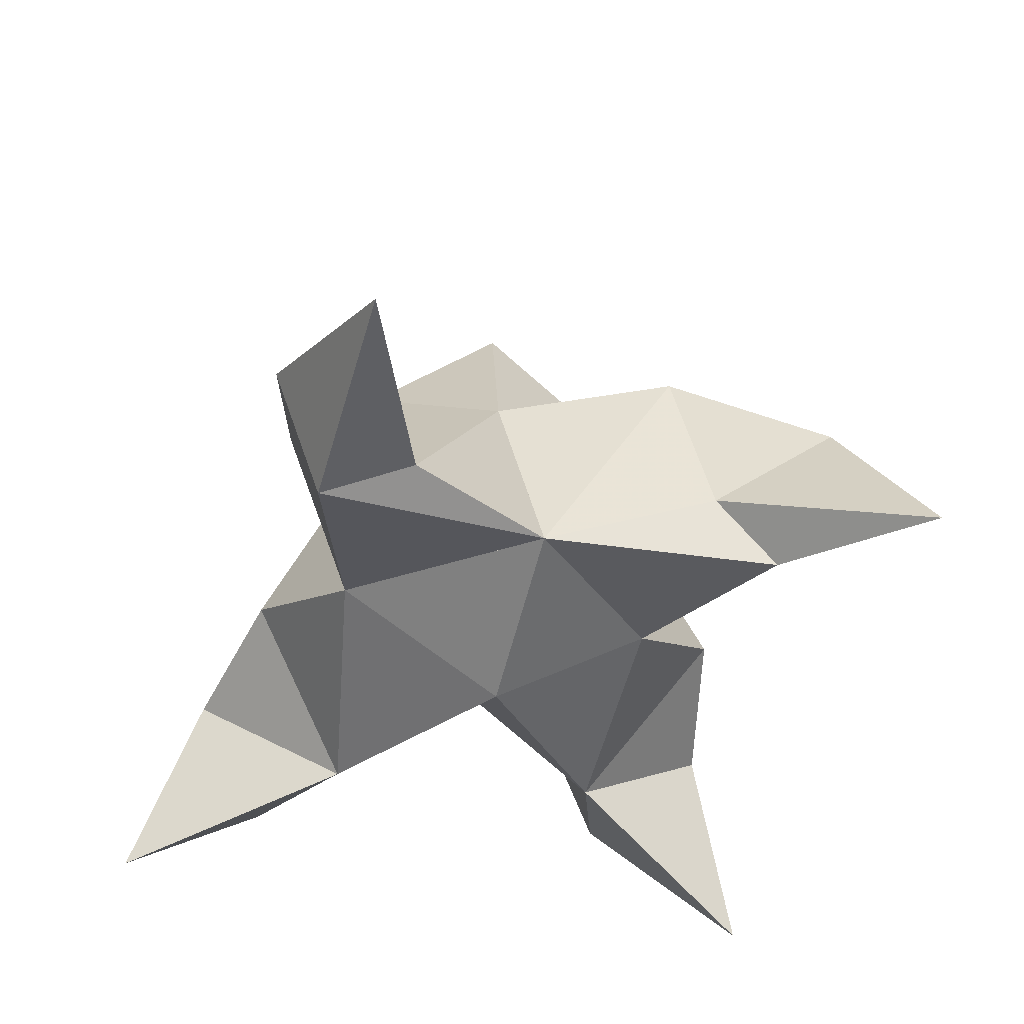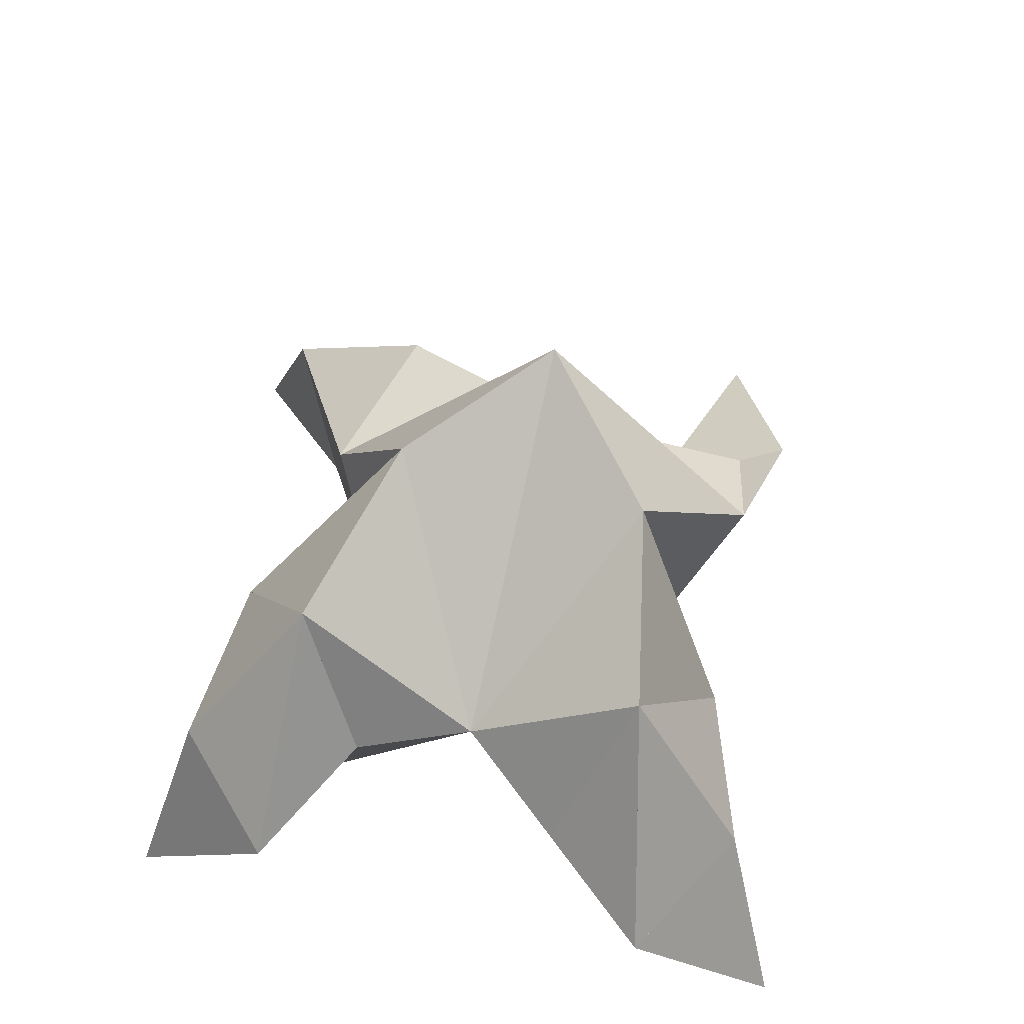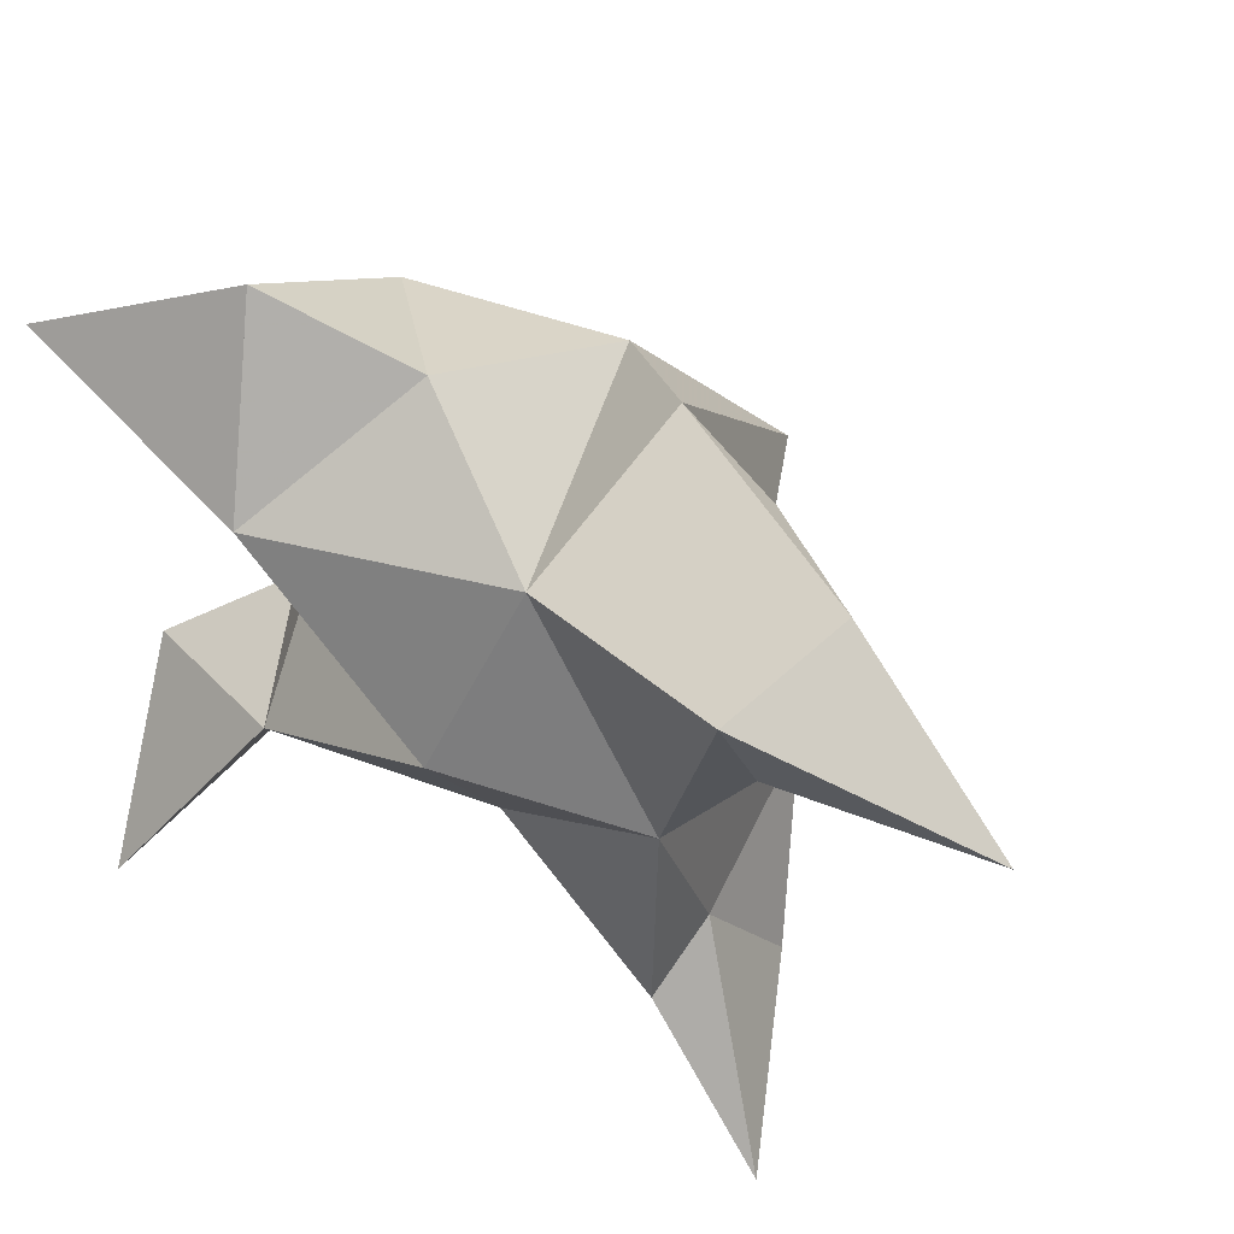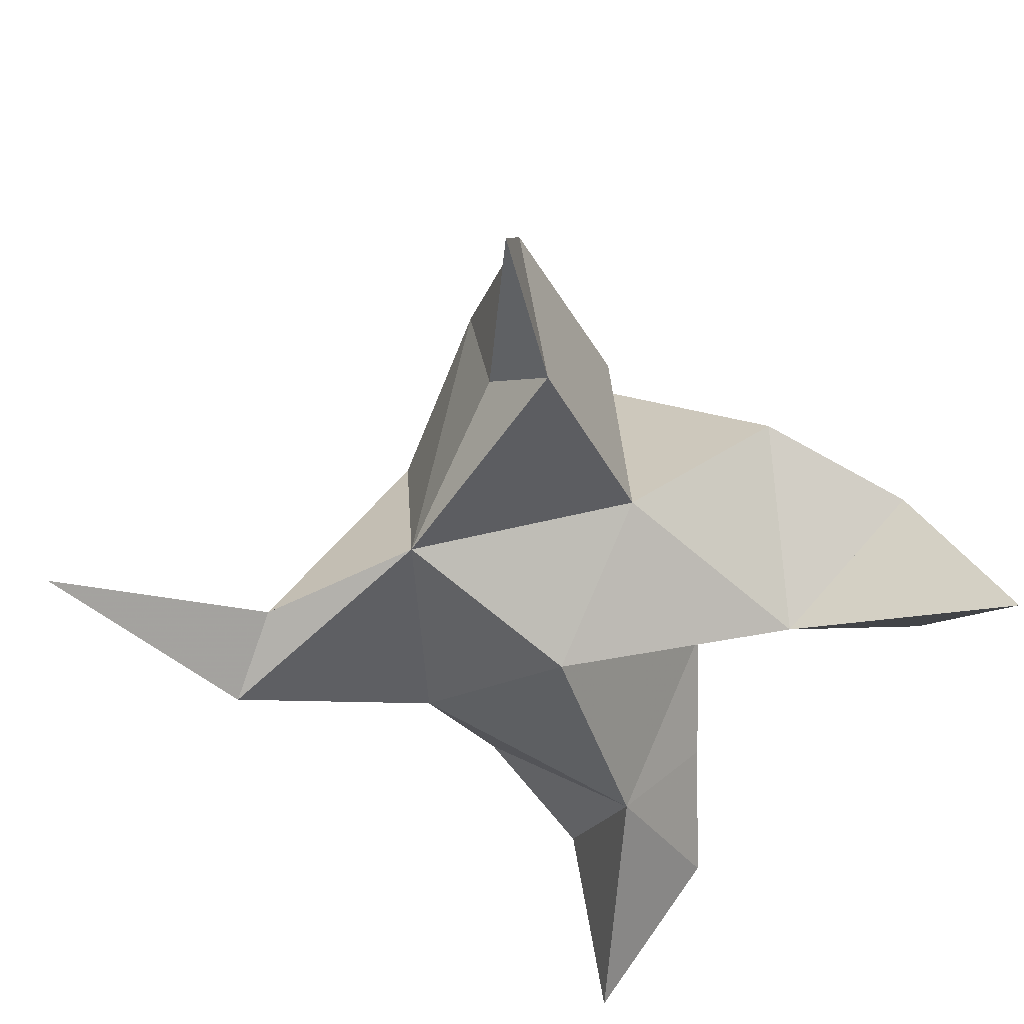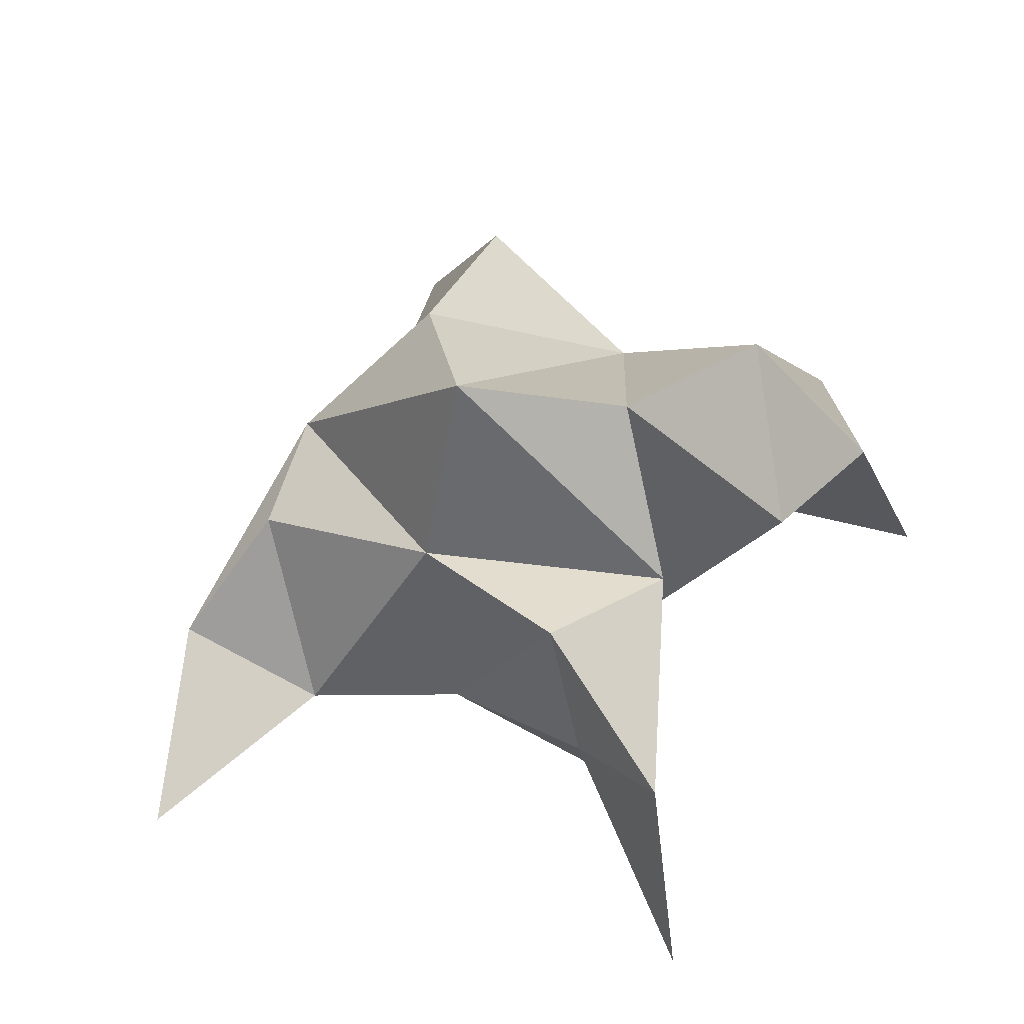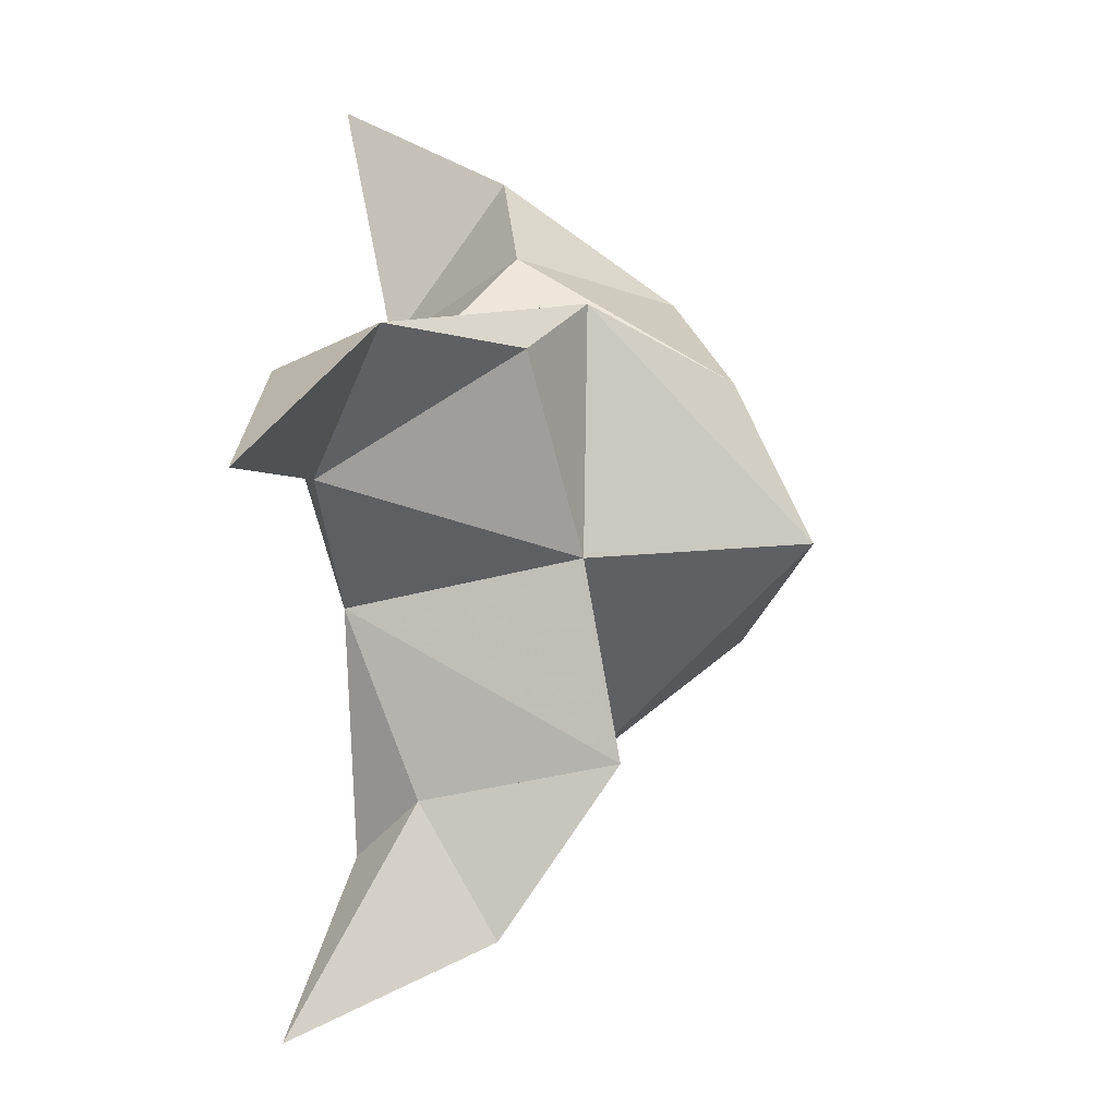
<metadata>
{"format":"obj","ext":"obj","renderer":"f3d","projection":"perspective","resolution":1024,"background":"white","views":[{"elev":-49.3,"azim":81.8,"up":"+Y"},{"elev":56.6,"azim":-75.0,"up":"+Y"},{"elev":48.6,"azim":26.2,"up":"+Z"},{"elev":-55.7,"azim":147.2,"up":"+Y"},{"elev":51.0,"azim":124.5,"up":"+Y"},{"elev":14.9,"azim":92.2,"up":"+Z"}]}
</metadata>
<code>
v 0.4026 0.1302 0.01587
v 0.4353 0.1556 0.01309
v 0.4049 0.1284 0.03432
v 0.4349 0.1544 0.0422
v 0.45 0.149 0.02877
v 0.3774 0.1437 0.02826
v 0.4161 0.1026 0.02426
v 0.4383 0.1879 0.02861
v 0.4525 0.109 0.02027
v 0.4754 0.1 -0.04828
v 0.4292 0.1497 -0.01394
v 0.3536 0.1 -0.0359
v 0.4512 0.1101 -0.02455
v 0.4159 0.1769 0.004391
v 0.3805 0.1689 -0.004717
v 0.3697 0.1411 0.007522
v 0.3481 0.1299 -0.006478
v 0.3668 0.1363 -0.02653
v 0.3974 0.1417 -0.0235
v 0.3781 0.1147 -2.3e-05
v 0.4187 0.1205 -0.004962
v 0.4563 0.1555 -0.005242
v 0.4637 0.135 -0.03462
v 0.456 0.1213 -0.01246
v 0.5085 0.1 0.05718
v 0.4364 0.1492 0.06934
v 0.3589 0.1 0.09403
v 0.4652 0.1 0.06299
v 0.4155 0.1745 0.052
v 0.3803 0.164 0.05995
v 0.3649 0.1329 0.04752
v 0.351 0.123 0.06803
v 0.3741 0.1315 0.082
v 0.4014 0.1354 0.07185
v 0.3811 0.1104 0.05251
v 0.4271 0.1165 0.05563
v 0.4559 0.1399 0.0652
v 0.4762 0.1186 0.07276
v 0.4686 0.1066 0.04612
f 1 2 4
f 1 2 7
f 1 2 8
f 1 2 14
f 1 2 21
f 1 2 29
f 1 3 4
f 1 3 6
f 1 3 7
f 1 3 29
f 1 4 7
f 1 4 8
f 1 4 29
f 1 6 7
f 1 6 8
f 1 6 14
f 1 6 15
f 1 6 20
f 1 6 29
f 1 7 20
f 1 7 21
f 1 8 14
f 1 8 29
f 1 14 15
f 1 14 19
f 1 14 21
f 1 15 19
f 1 15 20
f 1 19 20
f 1 19 21
f 1 20 21
f 2 4 5
f 2 4 7
f 2 4 8
f 2 4 9
f 2 4 29
f 2 5 8
f 2 5 9
f 2 5 11
f 2 7 9
f 2 7 21
f 2 8 11
f 2 8 14
f 2 8 29
f 2 9 11
f 2 9 21
f 2 11 14
f 2 11 21
f 2 14 21
f 3 4 7
f 3 4 29
f 3 4 36
f 3 6 7
f 3 6 29
f 3 6 30
f 3 6 35
f 3 7 35
f 3 7 36
f 3 29 30
f 3 29 34
f 3 29 36
f 3 30 34
f 3 30 35
f 3 34 35
f 3 34 36
f 3 35 36
f 4 5 8
f 4 5 9
f 4 5 26
f 4 7 9
f 4 7 36
f 4 8 26
f 4 8 29
f 4 9 26
f 4 9 36
f 4 26 29
f 4 26 36
f 4 29 36
f 5 8 11
f 5 8 26
f 5 9 11
f 5 9 22
f 5 9 24
f 5 9 26
f 5 9 37
f 5 9 39
f 5 11 22
f 5 22 24
f 5 26 37
f 5 37 39
f 6 7 20
f 6 7 35
f 6 8 14
f 6 8 29
f 6 14 15
f 6 15 16
f 6 15 20
f 6 16 20
f 6 29 30
f 6 30 31
f 6 30 35
f 6 31 35
f 7 9 21
f 7 9 36
f 7 20 21
f 7 35 36
f 8 11 14
f 8 26 29
f 9 11 13
f 9 11 21
f 9 11 22
f 9 13 21
f 9 13 22
f 9 13 24
f 9 22 24
f 9 26 28
f 9 26 36
f 9 26 37
f 9 28 36
f 9 28 37
f 9 28 39
f 9 37 39
f 10 13 23
f 10 13 24
f 10 23 24
f 11 13 21
f 11 13 22
f 11 13 23
f 11 14 21
f 11 22 23
f 12 17 18
f 12 17 20
f 12 18 20
f 13 22 23
f 13 22 24
f 13 23 24
f 14 15 19
f 14 19 21
f 15 16 17
f 15 16 18
f 15 16 19
f 15 16 20
f 15 17 18
f 15 17 20
f 15 18 19
f 15 18 20
f 15 19 20
f 16 17 18
f 16 17 20
f 16 18 19
f 16 18 20
f 16 19 20
f 17 18 20
f 18 19 20
f 19 20 21
f 22 23 24
f 25 28 38
f 25 28 39
f 25 38 39
f 26 28 36
f 26 28 37
f 26 28 38
f 26 29 36
f 26 37 38
f 27 32 33
f 27 32 35
f 27 33 35
f 28 37 38
f 28 37 39
f 28 38 39
f 29 30 34
f 29 34 36
f 30 31 32
f 30 31 33
f 30 31 34
f 30 31 35
f 30 32 33
f 30 32 35
f 30 33 34
f 30 33 35
f 30 34 35
f 31 32 33
f 31 32 35
f 31 33 34
f 31 33 35
f 31 34 35
f 32 33 35
f 33 34 35
f 34 35 36
f 37 38 39

</code>
